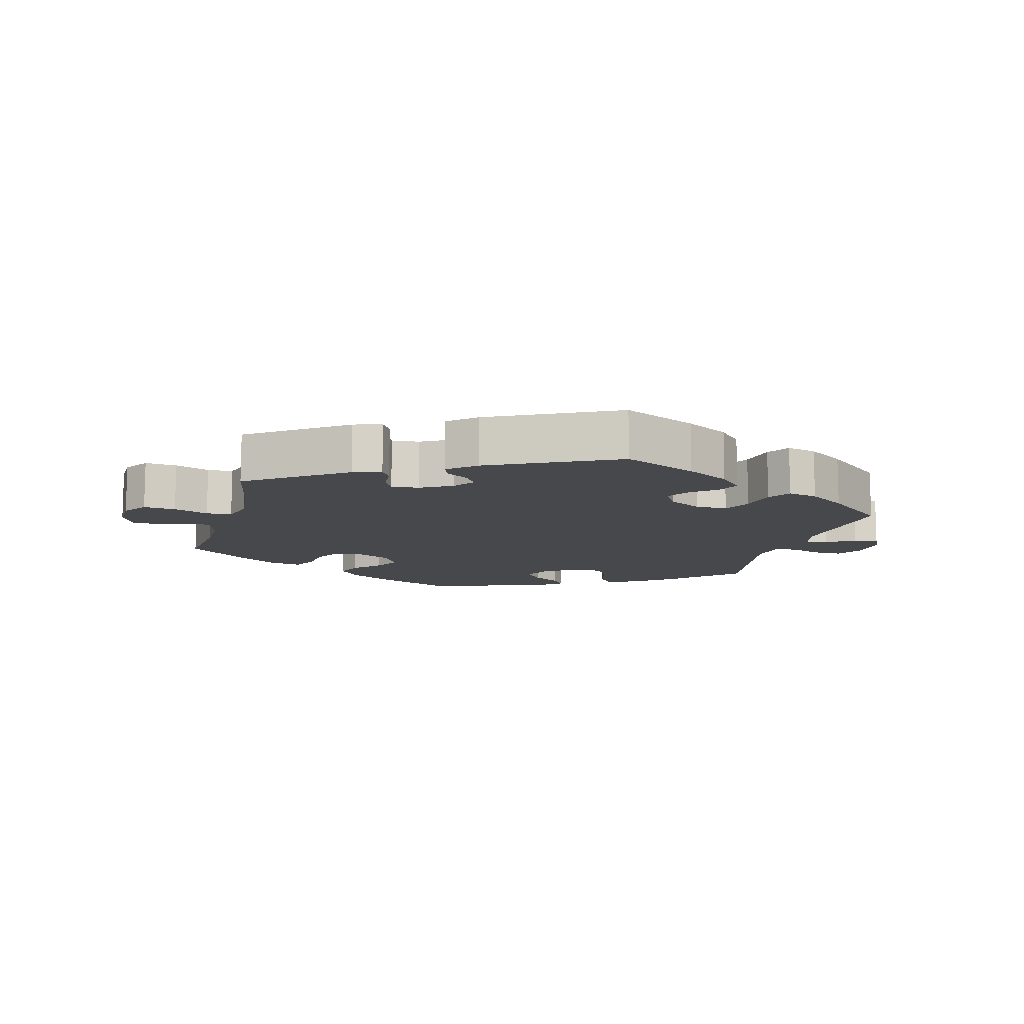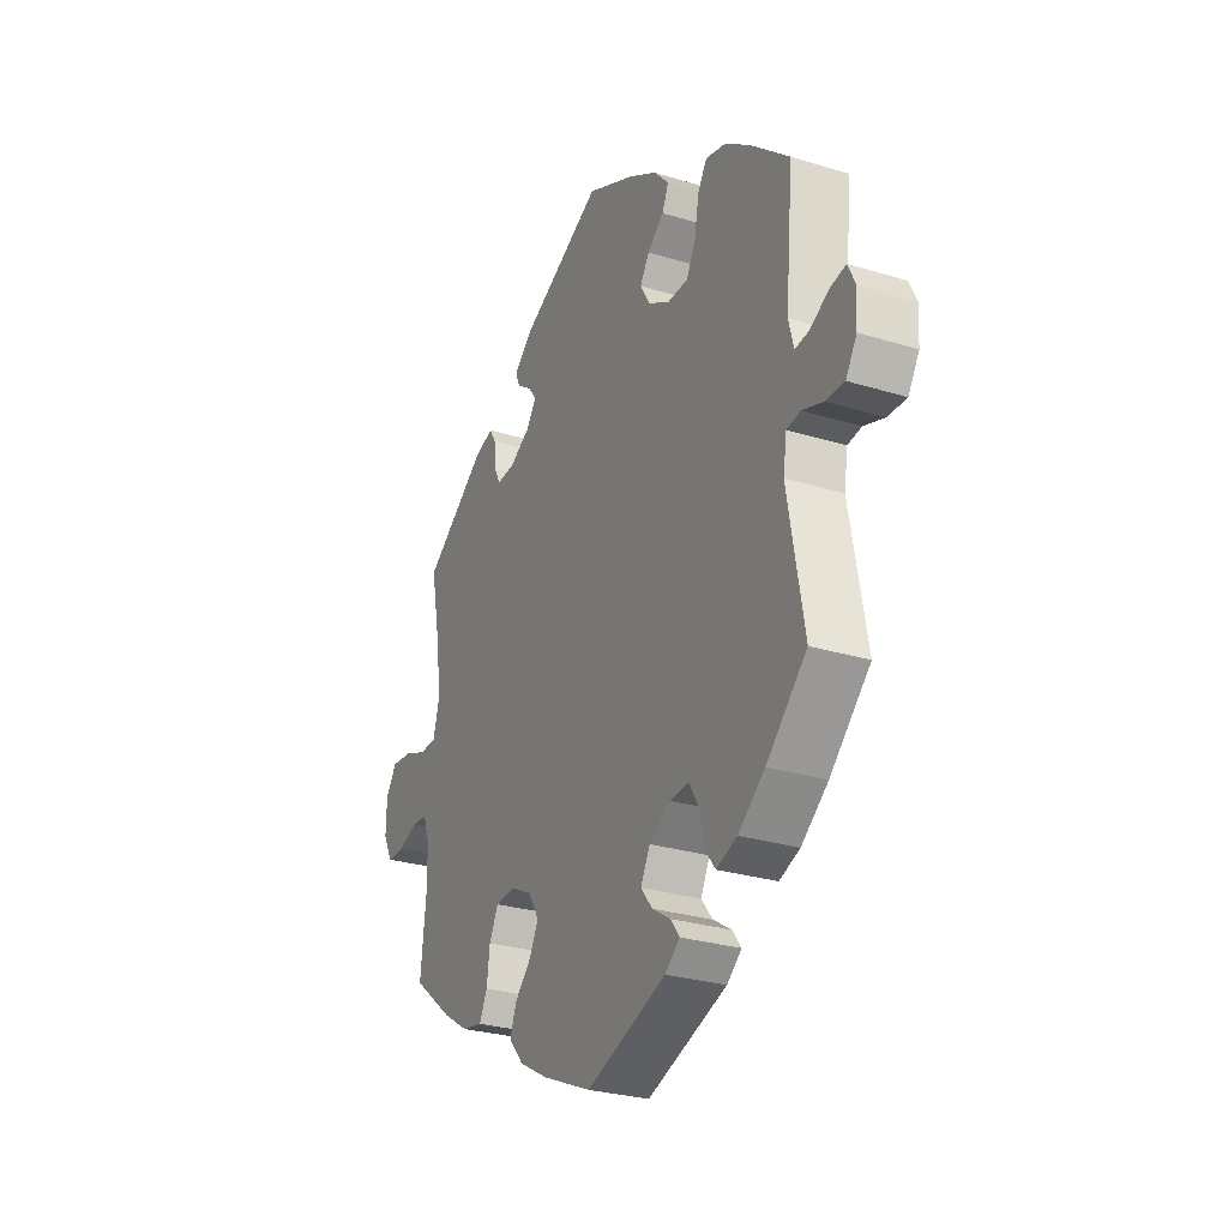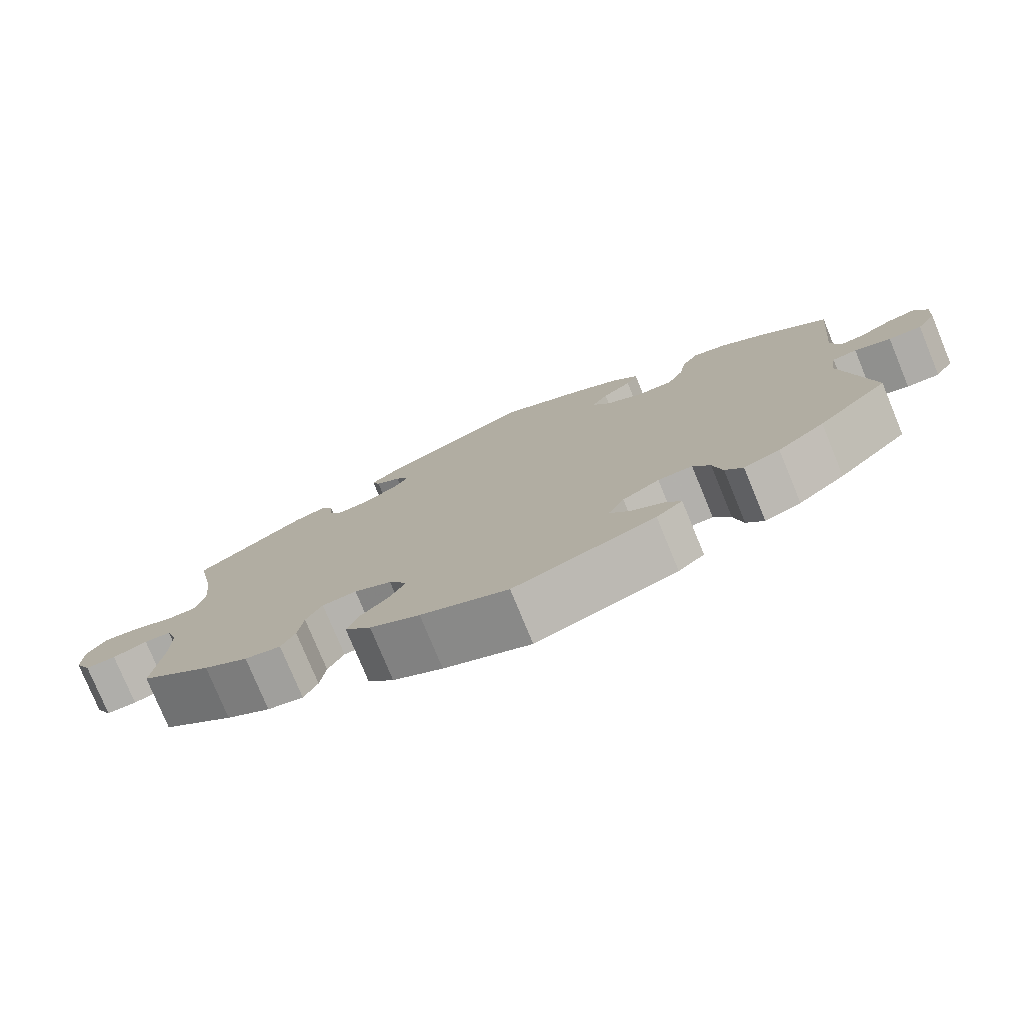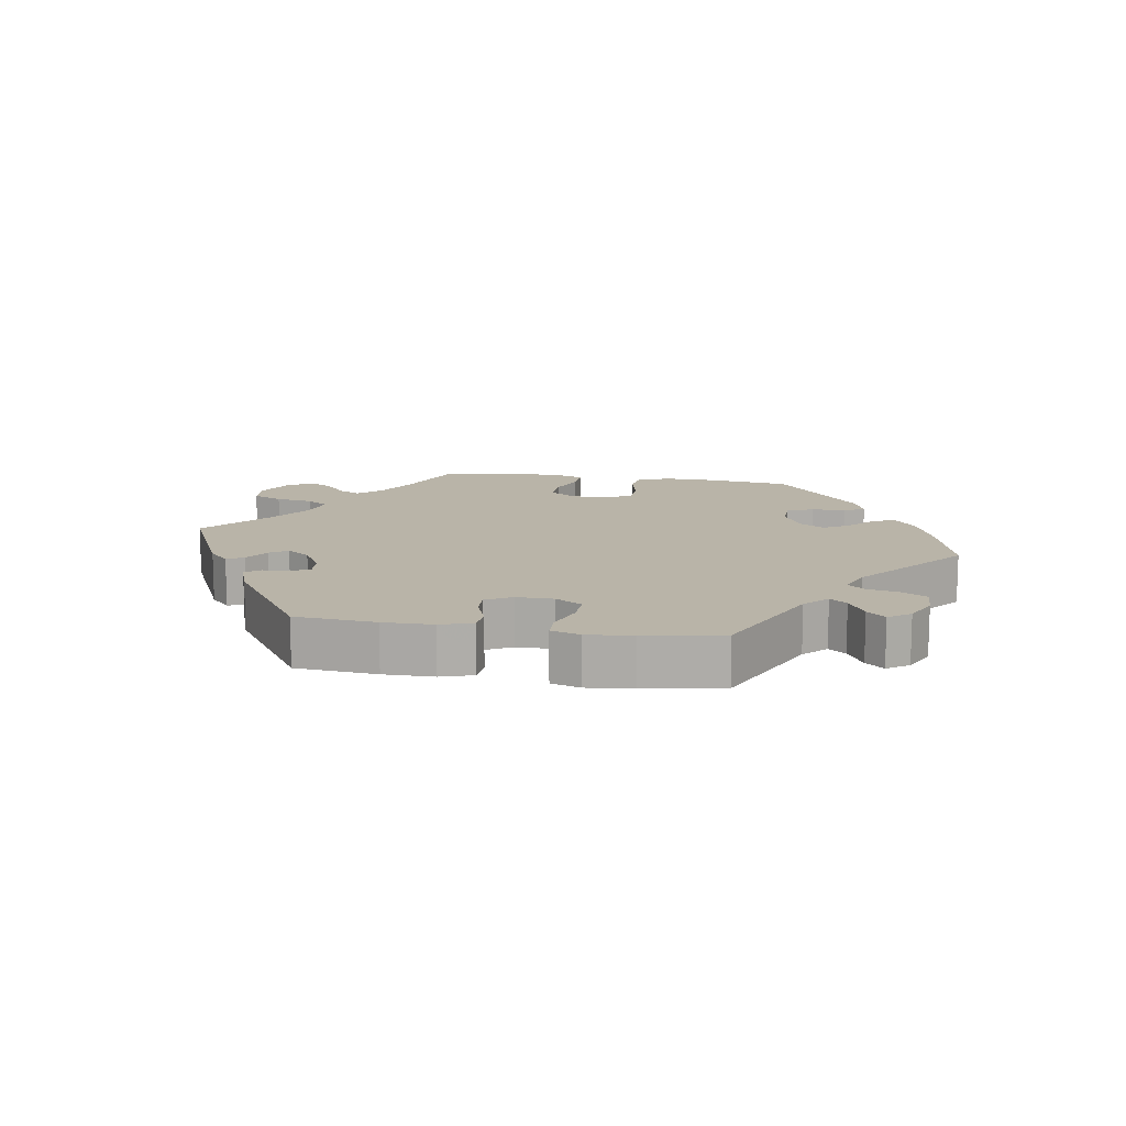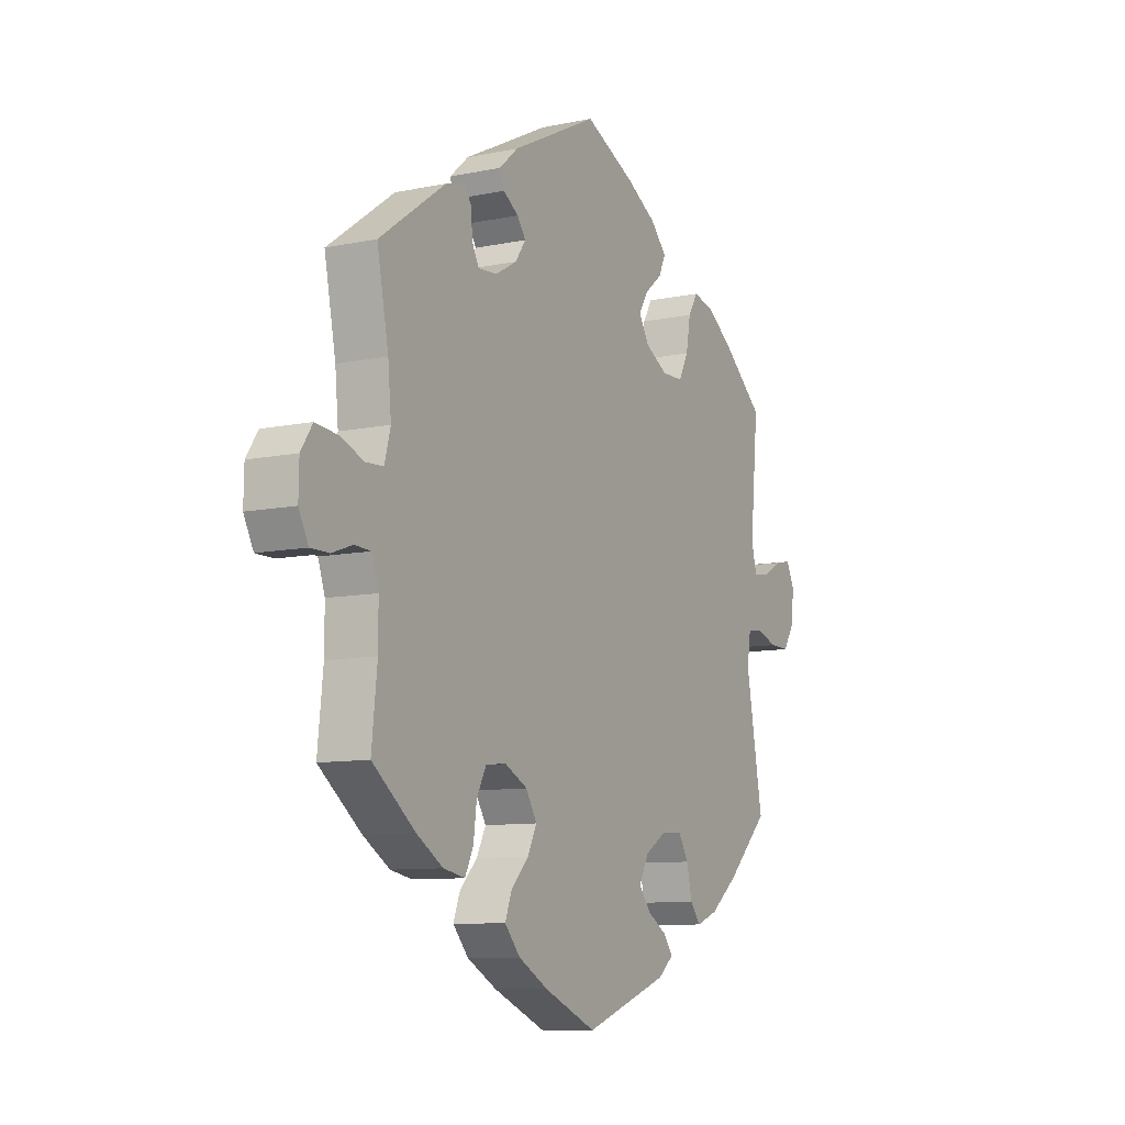
<metadata>
{"format":"obj","ext":"obj","renderer":"f3d","projection":"perspective","resolution":1024,"background":"white","views":[{"elev":-11.2,"azim":-15.2,"up":"+Y"},{"elev":-27.9,"azim":64.9,"up":"+Z"},{"elev":-77.6,"azim":22.4,"up":"+Z"},{"elev":13.2,"azim":39.2,"up":"+Y"},{"elev":-9.4,"azim":-61.2,"up":"+Z"}]}
</metadata>
<code>
v 0.409 0.07 -0.377
v 0.348 0.07 -0.425
v 0.301 0.07 -0.443
v 0.278 0.07 -0.414
v 0.266 0.07 -0.362
v 0.244 0.07 -0.325
v 0.199 0.07 -0.327
v 0.151 0.07 -0.357
v 0.13 0.07 -0.398
v 0.156 0.07 -0.431
v 0.199 0.07 -0.458
v 0.219 0.07 -0.485
v 0.185 0.07 -0.513
v 0.001 0.07 -0.578
v -0.113 0.07 -0.529
v -0.178 0.07 -0.493
v -0.212 0.07 -0.454
v -0.197 0.07 -0.414
v -0.159 0.07 -0.375
v -0.139 0.07 -0.335
v -0.163 0.07 -0.295
v -0.212 0.07 -0.27
v -0.257 0.07 -0.274
v -0.278 0.07 -0.315
v -0.285 0.07 -0.369
v -0.303 0.07 -0.406
v -0.35 0.07 -0.397
v -0.408 0.07 -0.361
v -0.501 0.07 -0.288
v -0.489 0.07 -0.175
v -0.489 0.07 -0.106
v -0.504 0.07 -0.062
v -0.539 0.07 -0.06
v -0.584 0.07 -0.076
v -0.624 0.07 -0.076
v -0.645 0.07 -0.035
v -0.644 0.07 0.021
v -0.619 0.07 0.059
v -0.571 0.07 0.054
v -0.519 0.07 0.034
v -0.481 0.07 0.036
v -0.468 0.07 0.085
v -0.475 0.07 0.161
v -0.5 0.07 0.289
v -0.355 0.07 0.393
v -0.313 0.07 0.406
v -0.298 0.07 0.381
v -0.295 0.07 0.339
v -0.28 0.07 0.31
v -0.239 0.07 0.313
v -0.192 0.07 0.34
v -0.169 0.07 0.373
v -0.188 0.07 0.399
v -0.221 0.07 0.421
v -0.231 0.07 0.447
v -0.19 0.07 0.483
v 0 0.07 0.578
v 0.111 0.07 0.526
v 0.176 0.07 0.488
v 0.211 0.07 0.45
v 0.196 0.07 0.417
v 0.158 0.07 0.386
v 0.137 0.07 0.352
v 0.16 0.07 0.314
v 0.209 0.07 0.286
v 0.256 0.07 0.287
v 0.277 0.07 0.328
v 0.287 0.07 0.384
v 0.308 0.07 0.419
v 0.353 0.07 0.408
v 0.41 0.07 0.368
v 0.501 0.07 0.29
v 0.483 0.07 0.098
v 0.495 0.07 0.053
v 0.527 0.07 0.057
v 0.57 0.07 0.081
v 0.606 0.07 0.088
v 0.623 0.07 0.052
v 0.619 0.07 -0.001
v 0.594 0.07 -0.042
v 0.551 0.07 -0.041
v 0.504 0.07 -0.025
v 0.472 0.07 -0.03
v 0.464 0.07 -0.082
v 0.501 0.07 -0.288
v 0.409 0 -0.377
v 0.348 0 -0.425
v 0.301 0 -0.443
v 0.278 0 -0.414
v 0.266 0 -0.362
v 0.244 0 -0.325
v 0.199 0 -0.327
v 0.151 0 -0.357
v 0.13 0 -0.398
v 0.156 0 -0.431
v 0.199 0 -0.458
v 0.219 0 -0.485
v 0.185 0 -0.513
v 0.001 0 -0.578
v -0.113 0 -0.529
v -0.178 0 -0.493
v -0.212 0 -0.454
v -0.197 0 -0.414
v -0.159 0 -0.375
v -0.139 0 -0.335
v -0.163 0 -0.295
v -0.212 0 -0.27
v -0.257 0 -0.274
v -0.278 0 -0.315
v -0.285 0 -0.369
v -0.303 0 -0.406
v -0.35 0 -0.397
v -0.408 0 -0.361
v -0.501 0 -0.288
v -0.489 0 -0.175
v -0.489 0 -0.106
v -0.504 0 -0.062
v -0.539 0 -0.06
v -0.584 0 -0.076
v -0.624 0 -0.076
v -0.645 0 -0.035
v -0.644 0 0.021
v -0.619 0 0.059
v -0.571 0 0.054
v -0.519 0 0.034
v -0.481 0 0.036
v -0.468 0 0.085
v -0.475 0 0.161
v -0.5 0 0.289
v -0.355 0 0.393
v -0.313 0 0.406
v -0.298 0 0.381
v -0.295 0 0.339
v -0.28 0 0.31
v -0.239 0 0.313
v -0.192 0 0.34
v -0.169 0 0.373
v -0.188 0 0.399
v -0.221 0 0.421
v -0.231 0 0.447
v -0.19 0 0.483
v 0 0 0.578
v 0.111 0 0.526
v 0.176 0 0.488
v 0.211 0 0.45
v 0.196 0 0.417
v 0.158 0 0.386
v 0.137 0 0.352
v 0.16 0 0.314
v 0.209 0 0.286
v 0.256 0 0.287
v 0.277 0 0.328
v 0.287 0 0.384
v 0.308 0 0.419
v 0.353 0 0.408
v 0.41 0 0.368
v 0.501 0 0.29
v 0.483 0 0.098
v 0.495 0 0.053
v 0.527 0 0.057
v 0.57 0 0.081
v 0.606 0 0.088
v 0.623 0 0.052
v 0.619 0 -0.001
v 0.594 0 -0.042
v 0.551 0 -0.041
v 0.504 0 -0.025
v 0.472 0 -0.03
v 0.464 0 -0.082
v 0.501 0 -0.288
f 84 85 1 2
f 83 84 2 3
f 79 80 81 82
f 79 82 83
f 78 79 83
f 75 76 77 78
f 74 75 78 83
f 73 74 83 3
f 67 68 69 70
f 66 67 70 71
f 59 60 61 62
f 59 62 63
f 58 59 63
f 57 58 63
f 56 57 63 64
f 53 54 55 56
f 52 53 56 64
f 45 46 47 48
f 43 44 45 48
f 42 43 48 49
f 41 42 49 50
f 37 38 39 40
f 37 40 41
f 36 37 41
f 33 34 35 36
f 32 33 36 41
f 31 32 41 50
f 27 28 29 30
f 24 25 26 27
f 23 24 27 30
f 22 23 30 31
f 16 17 18 19
f 16 19 20
f 15 16 20
f 14 15 20
f 13 14 20
f 10 11 12 13
f 9 10 13 20
f 8 9 20 21
f 73 3 4 5
f 73 5 6
f 66 71 72 73
f 65 66 73 6
f 51 52 64 65
f 51 65 6 7
f 22 31 50 51
f 21 22 51
f 7 8 21 51
f 87 86 170 169
f 88 87 169 168
f 167 166 165 164
f 168 167 164
f 168 164 163
f 163 162 161 160
f 168 163 160 159
f 88 168 159 158
f 155 154 153 152
f 156 155 152 151
f 147 146 145 144
f 148 147 144
f 148 144 143
f 148 143 142
f 149 148 142 141
f 141 140 139 138
f 149 141 138 137
f 133 132 131 130
f 133 130 129 128
f 134 133 128 127
f 135 134 127 126
f 125 124 123 122
f 126 125 122
f 126 122 121
f 121 120 119 118
f 126 121 118 117
f 135 126 117 116
f 115 114 113 112
f 112 111 110 109
f 115 112 109 108
f 116 115 108 107
f 104 103 102 101
f 105 104 101
f 105 101 100
f 105 100 99
f 105 99 98
f 98 97 96 95
f 105 98 95 94
f 106 105 94 93
f 90 89 88 158
f 91 90 158
f 158 157 156 151
f 91 158 151 150
f 150 149 137 136
f 92 91 150 136
f 136 135 116 107
f 136 107 106
f 136 106 93 92
f 1 86 87 2
f 2 87 88 3
f 3 88 89 4
f 4 89 90 5
f 5 90 91 6
f 6 91 92 7
f 7 92 93 8
f 8 93 94 9
f 9 94 95 10
f 10 95 96 11
f 11 96 97 12
f 12 97 98 13
f 13 98 99 14
f 14 99 100 15
f 15 100 101 16
f 16 101 102 17
f 17 102 103 18
f 18 103 104 19
f 19 104 105 20
f 20 105 106 21
f 21 106 107 22
f 22 107 108 23
f 23 108 109 24
f 24 109 110 25
f 25 110 111 26
f 26 111 112 27
f 27 112 113 28
f 28 113 114 29
f 29 114 115 30
f 30 115 116 31
f 31 116 117 32
f 32 117 118 33
f 33 118 119 34
f 34 119 120 35
f 35 120 121 36
f 36 121 122 37
f 37 122 123 38
f 38 123 124 39
f 39 124 125 40
f 40 125 126 41
f 41 126 127 42
f 42 127 128 43
f 43 128 129 44
f 44 129 130 45
f 45 130 131 46
f 46 131 132 47
f 47 132 133 48
f 48 133 134 49
f 49 134 135 50
f 50 135 136 51
f 51 136 137 52
f 52 137 138 53
f 53 138 139 54
f 54 139 140 55
f 55 140 141 56
f 56 141 142 57
f 57 142 143 58
f 58 143 144 59
f 59 144 145 60
f 60 145 146 61
f 61 146 147 62
f 62 147 148 63
f 63 148 149 64
f 64 149 150 65
f 65 150 151 66
f 66 151 152 67
f 67 152 153 68
f 68 153 154 69
f 69 154 155 70
f 70 155 156 71
f 71 156 157 72
f 72 157 158 73
f 73 158 159 74
f 74 159 160 75
f 75 160 161 76
f 76 161 162 77
f 77 162 163 78
f 78 163 164 79
f 79 164 165 80
f 80 165 166 81
f 81 166 167 82
f 82 167 168 83
f 83 168 169 84
f 84 169 170 85
f 85 170 86 1

</code>
